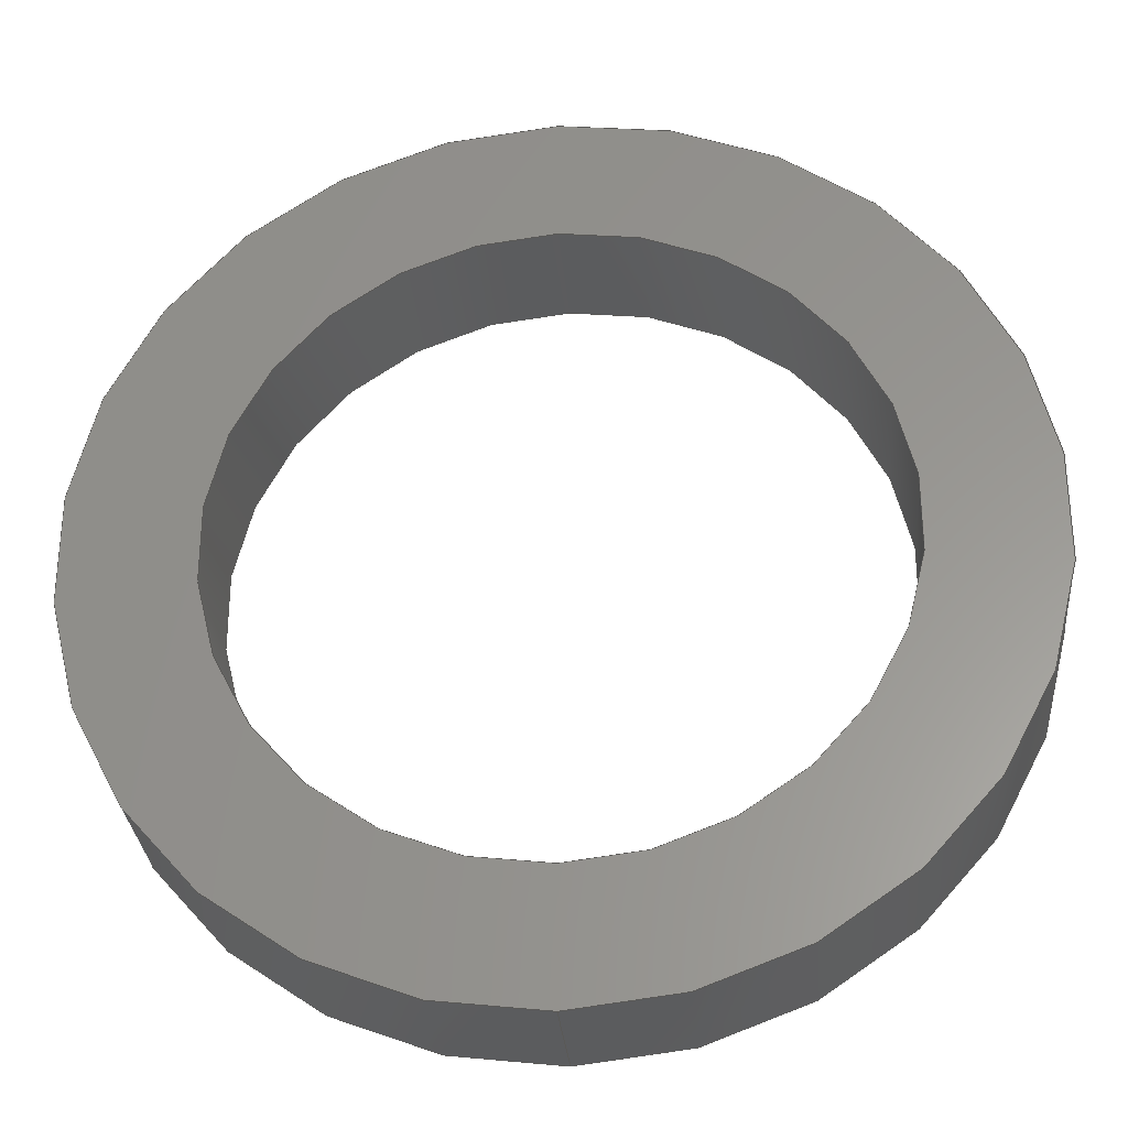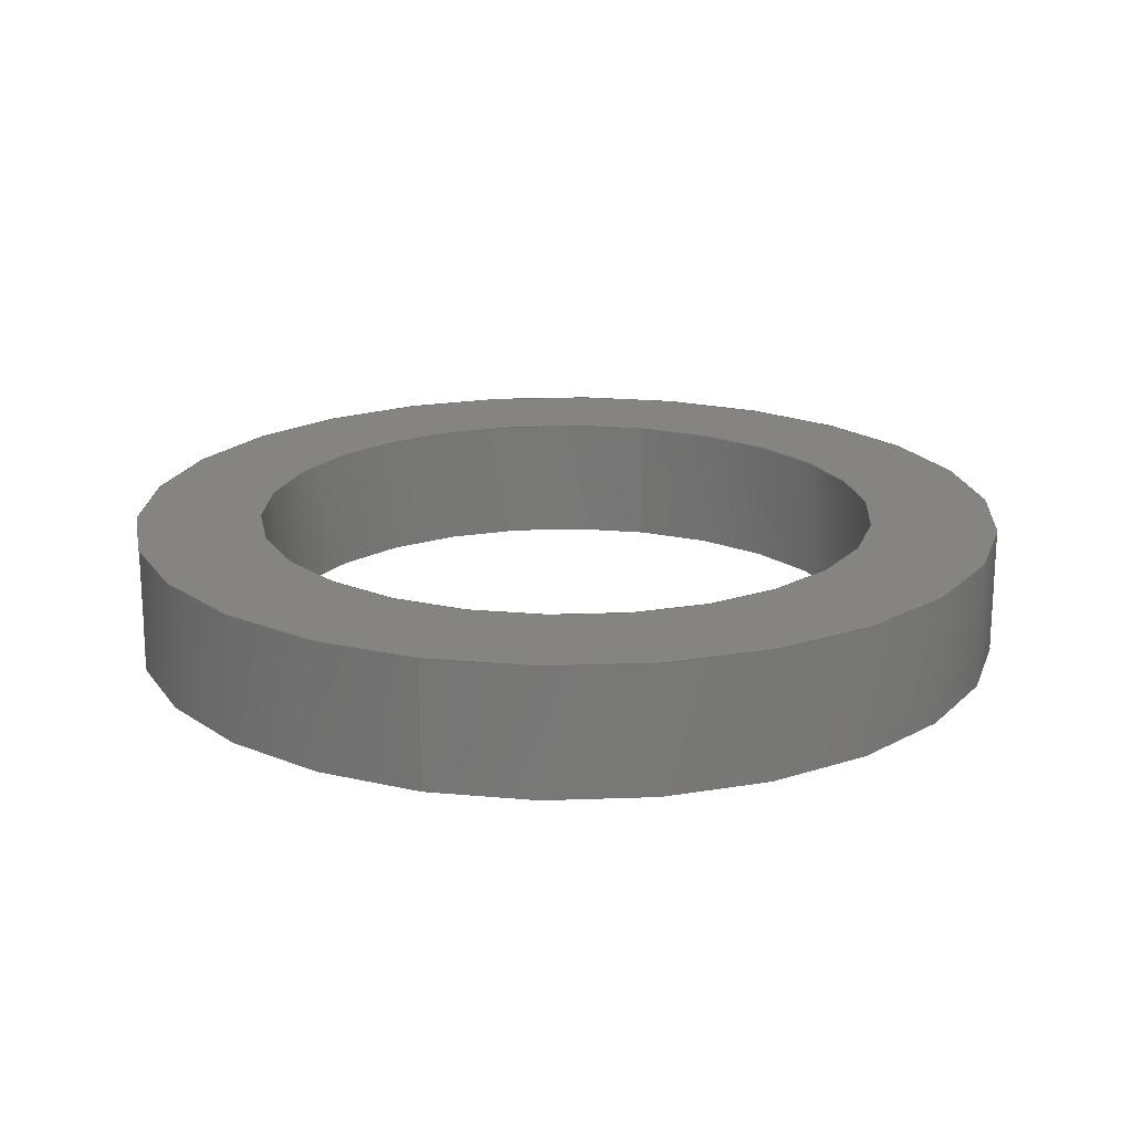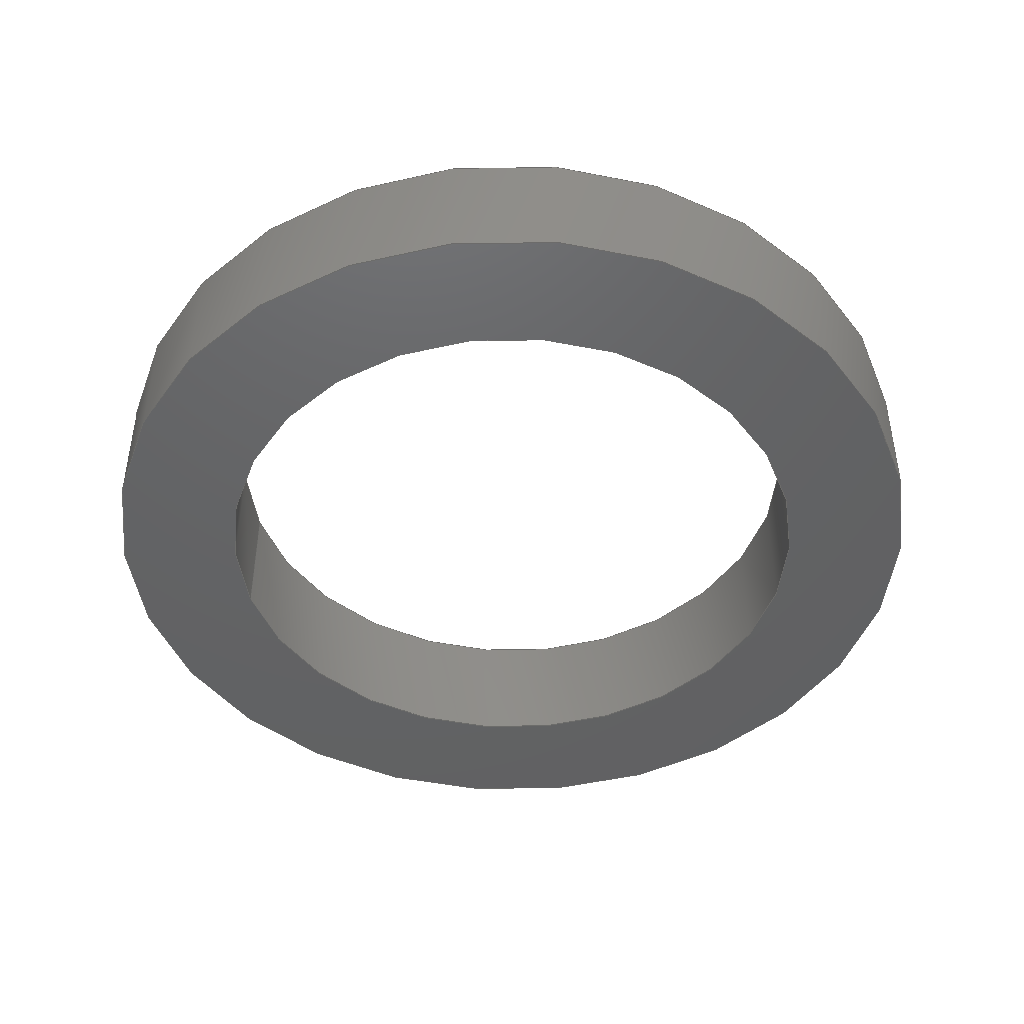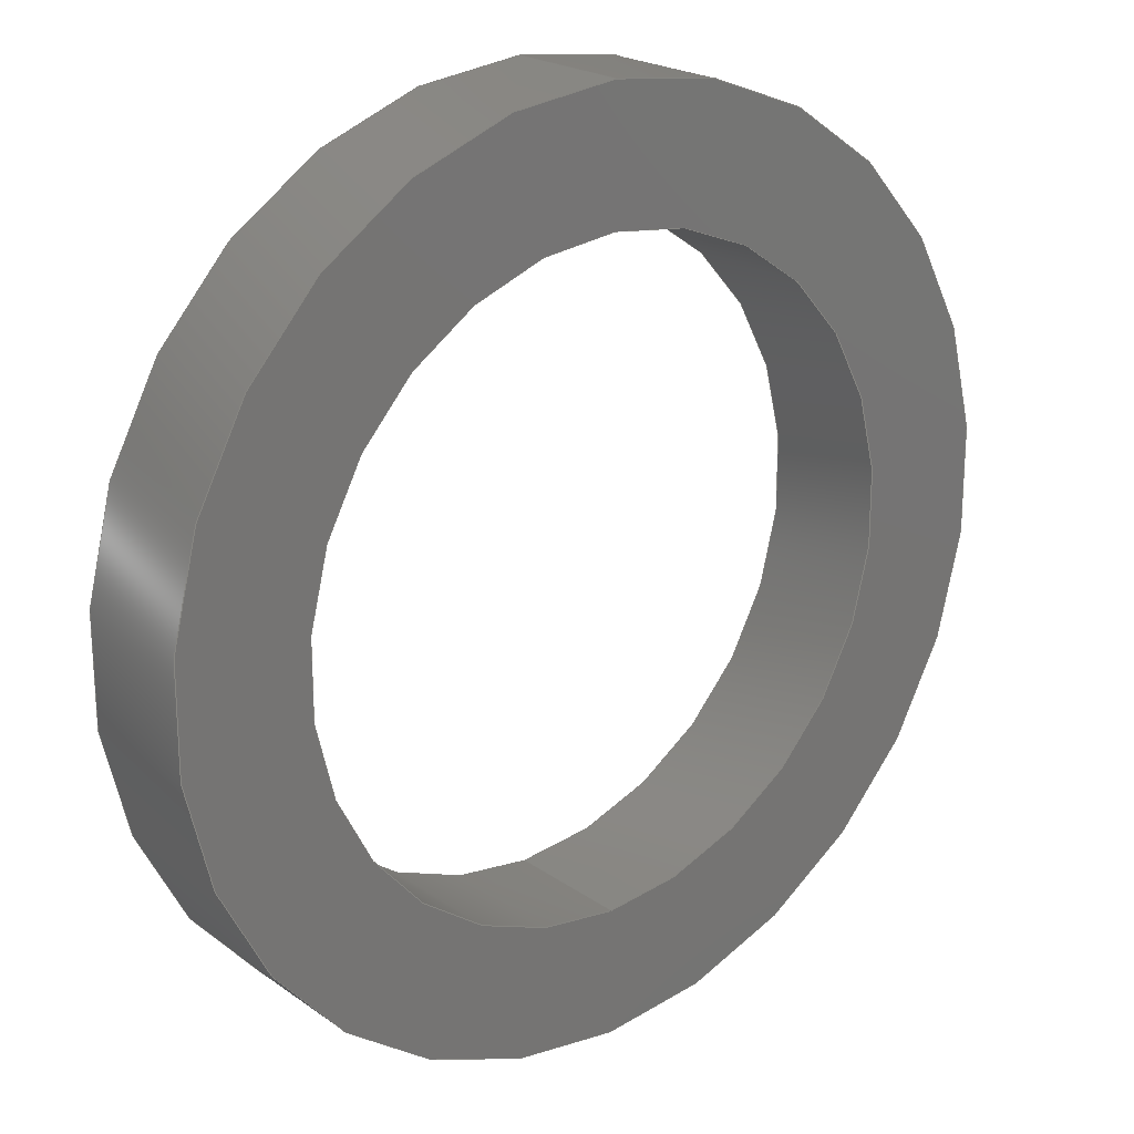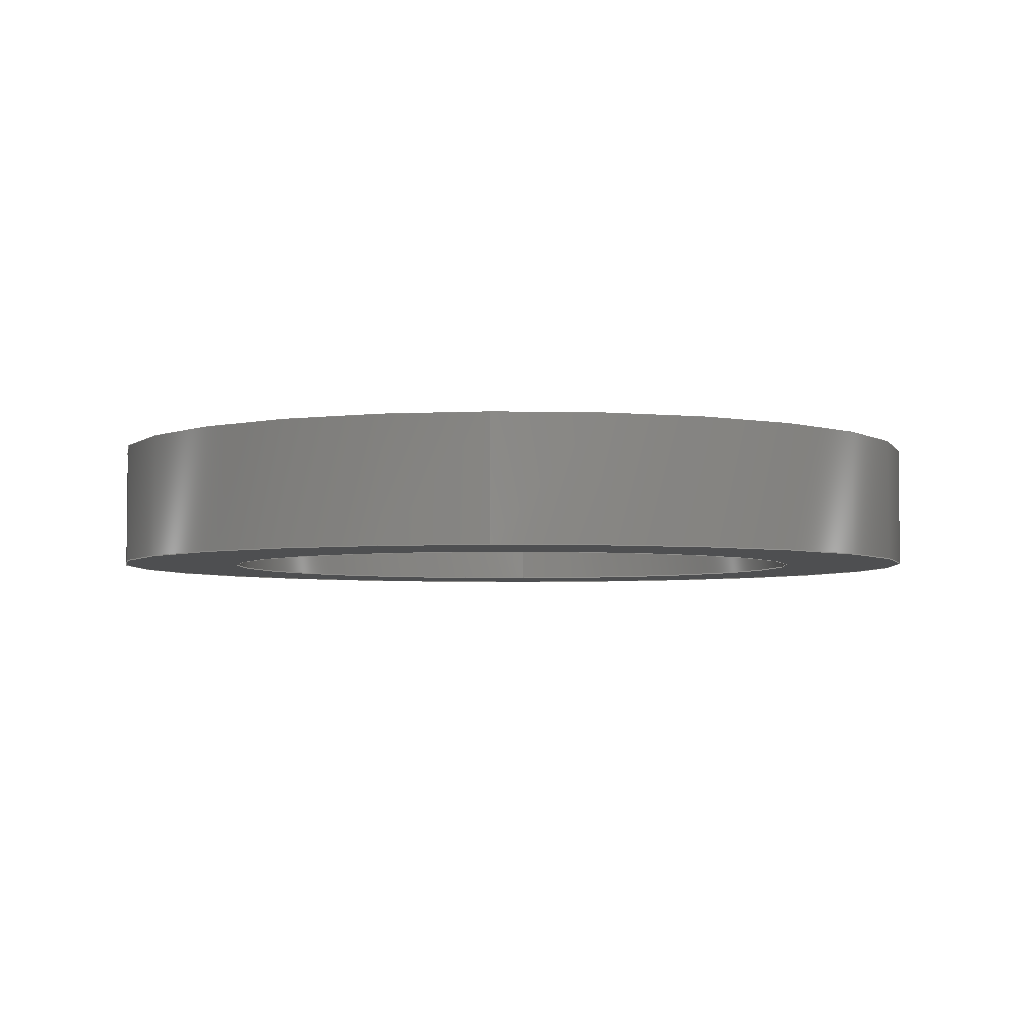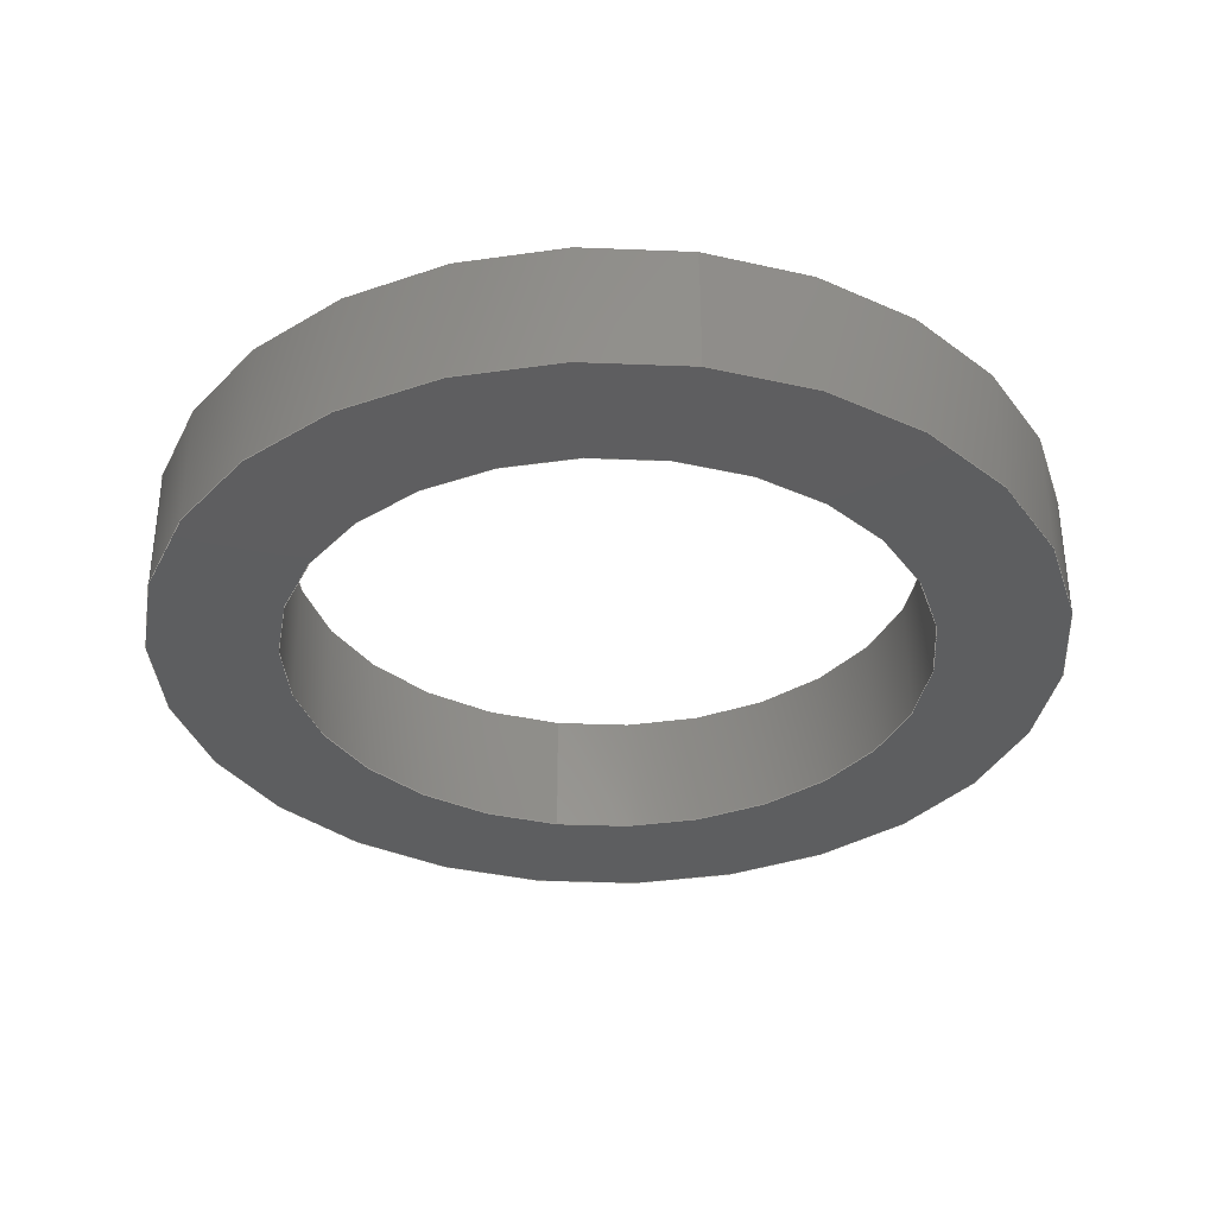
<metadata>
{"format":"step","ext":"step","renderer":"f3d","projection":"perspective","resolution":1024,"background":"white","views":[{"elev":-30.0,"azim":-175.1,"up":"+Z"},{"elev":19.3,"azim":16.8,"up":"+Y"},{"elev":-45.1,"azim":-75.2,"up":"+Y"},{"elev":21.5,"azim":140.8,"up":"+Z"},{"elev":-4.2,"azim":2.7,"up":"+Y"},{"elev":-35.0,"azim":-10.0,"up":"+Y"}]}
</metadata>
<code>
ISO-10303-21;
DATA;
#1 = APPLICATION_PROTOCOL_DEFINITION('international standard',
  'automotive_design',2000,#2);
#2 = APPLICATION_CONTEXT(
  'core data for automotive mechanical design processes');
#3 = SHAPE_DEFINITION_REPRESENTATION(#4,#10);
#4 = PRODUCT_DEFINITION_SHAPE('','',#5);
#5 = PRODUCT_DEFINITION('design','',#6,#9);
#6 = PRODUCT_DEFINITION_FORMATION('','',#7);
#7 = PRODUCT('Open CASCADE STEP translator 7.7 1',
  'Open CASCADE STEP translator 7.7 1','',(#8));
#8 = PRODUCT_CONTEXT('',#2,'mechanical');
#9 = PRODUCT_DEFINITION_CONTEXT('part definition',#2,'design');
#10 = ADVANCED_BREP_SHAPE_REPRESENTATION('',(#11,#15),#177);
#11 = AXIS2_PLACEMENT_3D('',#12,#13,#14);
#12 = CARTESIAN_POINT('',(0,0,0));
#13 = DIRECTION('',(0,0,1));
#14 = DIRECTION('',(1,0,-0));
#15 = MANIFOLD_SOLID_BREP('',#16);
#16 = CLOSED_SHELL('',(#17,#59,#101,#127,#153,#165));
#17 = ADVANCED_FACE('',(#18),#54,.F.);
#18 = FACE_BOUND('',#19,.F.);
#19 = EDGE_LOOP('',(#20,#30,#39,#47));
#20 = ORIENTED_EDGE('',*,*,#21,.T.);
#21 = EDGE_CURVE('',#22,#24,#26,.T.);
#22 = VERTEX_POINT('',#23);
#23 = CARTESIAN_POINT('',(0,1,-2.5));
#24 = VERTEX_POINT('',#25);
#25 = CARTESIAN_POINT('',(0,0,-2.5));
#26 = LINE('',#27,#28);
#27 = CARTESIAN_POINT('',(0,1,-2.5));
#28 = VECTOR('',#29,1);
#29 = DIRECTION('',(-0,-1,-0));
#30 = ORIENTED_EDGE('',*,*,#31,.T.);
#31 = EDGE_CURVE('',#24,#32,#34,.T.);
#32 = VERTEX_POINT('',#33);
#33 = CARTESIAN_POINT('',(3.062e-16,0,2.5));
#34 = CIRCLE('',#35,2.5);
#35 = AXIS2_PLACEMENT_3D('',#36,#37,#38);
#36 = CARTESIAN_POINT('',(0,0,0));
#37 = DIRECTION('',(0,1,0));
#38 = DIRECTION('',(0,-0,1));
#39 = ORIENTED_EDGE('',*,*,#40,.F.);
#40 = EDGE_CURVE('',#41,#32,#43,.T.);
#41 = VERTEX_POINT('',#42);
#42 = CARTESIAN_POINT('',(3.062e-16,1,2.5));
#43 = LINE('',#44,#45);
#44 = CARTESIAN_POINT('',(3.062e-16,1,2.5));
#45 = VECTOR('',#46,1);
#46 = DIRECTION('',(-0,-1,-0));
#47 = ORIENTED_EDGE('',*,*,#48,.F.);
#48 = EDGE_CURVE('',#22,#41,#49,.T.);
#49 = CIRCLE('',#50,2.5);
#50 = AXIS2_PLACEMENT_3D('',#51,#52,#53);
#51 = CARTESIAN_POINT('',(0,1,0));
#52 = DIRECTION('',(0,1,0));
#53 = DIRECTION('',(0,-0,1));
#54 = CYLINDRICAL_SURFACE('',#55,2.5);
#55 = AXIS2_PLACEMENT_3D('',#56,#57,#58);
#56 = CARTESIAN_POINT('',(0,1,0));
#57 = DIRECTION('',(-0,-1,-0));
#58 = DIRECTION('',(0,0,-1));
#59 = ADVANCED_FACE('',(#60),#96,.T.);
#60 = FACE_BOUND('',#61,.T.);
#61 = EDGE_LOOP('',(#62,#73,#81,#90));
#62 = ORIENTED_EDGE('',*,*,#63,.F.);
#63 = EDGE_CURVE('',#64,#66,#68,.T.);
#64 = VERTEX_POINT('',#65);
#65 = CARTESIAN_POINT('',(4.286e-16,1,3.5));
#66 = VERTEX_POINT('',#67);
#67 = CARTESIAN_POINT('',(0,1,-3.5));
#68 = CIRCLE('',#69,3.5);
#69 = AXIS2_PLACEMENT_3D('',#70,#71,#72);
#70 = CARTESIAN_POINT('',(0,1,0));
#71 = DIRECTION('',(0,1,0));
#72 = DIRECTION('',(0,-0,1));
#73 = ORIENTED_EDGE('',*,*,#74,.T.);
#74 = EDGE_CURVE('',#64,#75,#77,.T.);
#75 = VERTEX_POINT('',#76);
#76 = CARTESIAN_POINT('',(4.286e-16,0,3.5));
#77 = LINE('',#78,#79);
#78 = CARTESIAN_POINT('',(4.286e-16,1,3.5));
#79 = VECTOR('',#80,1);
#80 = DIRECTION('',(-0,-1,-0));
#81 = ORIENTED_EDGE('',*,*,#82,.T.);
#82 = EDGE_CURVE('',#75,#83,#85,.T.);
#83 = VERTEX_POINT('',#84);
#84 = CARTESIAN_POINT('',(0,0,-3.5));
#85 = CIRCLE('',#86,3.5);
#86 = AXIS2_PLACEMENT_3D('',#87,#88,#89);
#87 = CARTESIAN_POINT('',(0,0,0));
#88 = DIRECTION('',(0,1,0));
#89 = DIRECTION('',(0,-0,1));
#90 = ORIENTED_EDGE('',*,*,#91,.F.);
#91 = EDGE_CURVE('',#66,#83,#92,.T.);
#92 = LINE('',#93,#94);
#93 = CARTESIAN_POINT('',(0,1,-3.5));
#94 = VECTOR('',#95,1);
#95 = DIRECTION('',(-0,-1,-0));
#96 = CYLINDRICAL_SURFACE('',#97,3.5);
#97 = AXIS2_PLACEMENT_3D('',#98,#99,#100);
#98 = CARTESIAN_POINT('',(0,1,0));
#99 = DIRECTION('',(-0,-1,-0));
#100 = DIRECTION('',(0,0,-1));
#101 = ADVANCED_FACE('',(#102,#112),#122,.T.);
#102 = FACE_BOUND('',#103,.T.);
#103 = EDGE_LOOP('',(#104,#111));
#104 = ORIENTED_EDGE('',*,*,#105,.T.);
#105 = EDGE_CURVE('',#66,#64,#106,.T.);
#106 = CIRCLE('',#107,3.5);
#107 = AXIS2_PLACEMENT_3D('',#108,#109,#110);
#108 = CARTESIAN_POINT('',(0,1,0));
#109 = DIRECTION('',(0,1,0));
#110 = DIRECTION('',(0,-0,1));
#111 = ORIENTED_EDGE('',*,*,#63,.T.);
#112 = FACE_BOUND('',#113,.T.);
#113 = EDGE_LOOP('',(#114,#115));
#114 = ORIENTED_EDGE('',*,*,#48,.F.);
#115 = ORIENTED_EDGE('',*,*,#116,.F.);
#116 = EDGE_CURVE('',#41,#22,#117,.T.);
#117 = CIRCLE('',#118,2.5);
#118 = AXIS2_PLACEMENT_3D('',#119,#120,#121);
#119 = CARTESIAN_POINT('',(0,1,0));
#120 = DIRECTION('',(0,1,0));
#121 = DIRECTION('',(0,-0,1));
#122 = PLANE('',#123);
#123 = AXIS2_PLACEMENT_3D('',#124,#125,#126);
#124 = CARTESIAN_POINT('',(0,1,0));
#125 = DIRECTION('',(0,1,0));
#126 = DIRECTION('',(0,-0,1));
#127 = ADVANCED_FACE('',(#128,#138),#148,.F.);
#128 = FACE_BOUND('',#129,.T.);
#129 = EDGE_LOOP('',(#130,#137));
#130 = ORIENTED_EDGE('',*,*,#131,.F.);
#131 = EDGE_CURVE('',#83,#75,#132,.T.);
#132 = CIRCLE('',#133,3.5);
#133 = AXIS2_PLACEMENT_3D('',#134,#135,#136);
#134 = CARTESIAN_POINT('',(0,0,0));
#135 = DIRECTION('',(0,1,0));
#136 = DIRECTION('',(0,-0,1));
#137 = ORIENTED_EDGE('',*,*,#82,.F.);
#138 = FACE_BOUND('',#139,.T.);
#139 = EDGE_LOOP('',(#140,#141));
#140 = ORIENTED_EDGE('',*,*,#31,.T.);
#141 = ORIENTED_EDGE('',*,*,#142,.T.);
#142 = EDGE_CURVE('',#32,#24,#143,.T.);
#143 = CIRCLE('',#144,2.5);
#144 = AXIS2_PLACEMENT_3D('',#145,#146,#147);
#145 = CARTESIAN_POINT('',(0,0,0));
#146 = DIRECTION('',(0,1,0));
#147 = DIRECTION('',(0,-0,1));
#148 = PLANE('',#149);
#149 = AXIS2_PLACEMENT_3D('',#150,#151,#152);
#150 = CARTESIAN_POINT('',(0,0,0));
#151 = DIRECTION('',(0,1,0));
#152 = DIRECTION('',(0,-0,1));
#153 = ADVANCED_FACE('',(#154),#160,.T.);
#154 = FACE_BOUND('',#155,.T.);
#155 = EDGE_LOOP('',(#156,#157,#158,#159));
#156 = ORIENTED_EDGE('',*,*,#74,.F.);
#157 = ORIENTED_EDGE('',*,*,#105,.F.);
#158 = ORIENTED_EDGE('',*,*,#91,.T.);
#159 = ORIENTED_EDGE('',*,*,#131,.T.);
#160 = CYLINDRICAL_SURFACE('',#161,3.5);
#161 = AXIS2_PLACEMENT_3D('',#162,#163,#164);
#162 = CARTESIAN_POINT('',(0,1,0));
#163 = DIRECTION('',(-0,-1,-0));
#164 = DIRECTION('',(0,0,-1));
#165 = ADVANCED_FACE('',(#166),#172,.F.);
#166 = FACE_BOUND('',#167,.F.);
#167 = EDGE_LOOP('',(#168,#169,#170,#171));
#168 = ORIENTED_EDGE('',*,*,#142,.T.);
#169 = ORIENTED_EDGE('',*,*,#21,.F.);
#170 = ORIENTED_EDGE('',*,*,#116,.F.);
#171 = ORIENTED_EDGE('',*,*,#40,.T.);
#172 = CYLINDRICAL_SURFACE('',#173,2.5);
#173 = AXIS2_PLACEMENT_3D('',#174,#175,#176);
#174 = CARTESIAN_POINT('',(0,1,0));
#175 = DIRECTION('',(-0,-1,-0));
#176 = DIRECTION('',(0,0,-1));
#177 = ( GEOMETRIC_REPRESENTATION_CONTEXT(3) 
GLOBAL_UNCERTAINTY_ASSIGNED_CONTEXT((#181)) GLOBAL_UNIT_ASSIGNED_CONTEXT
((#178,#179,#180)) REPRESENTATION_CONTEXT('Context #1',
  '3D Context with UNIT and UNCERTAINTY') );
#178 = ( LENGTH_UNIT() NAMED_UNIT(*) SI_UNIT(.MILLI.,.METRE.) );
#179 = ( NAMED_UNIT(*) PLANE_ANGLE_UNIT() SI_UNIT($,.RADIAN.) );
#180 = ( NAMED_UNIT(*) SI_UNIT($,.STERADIAN.) SOLID_ANGLE_UNIT() );
#181 = UNCERTAINTY_MEASURE_WITH_UNIT(LENGTH_MEASURE(1e-07),#178,
  'distance_accuracy_value','confusion accuracy');
#182 = PRODUCT_RELATED_PRODUCT_CATEGORY('part',$,(#7));
ENDSEC;
END-ISO-10303-21;

</code>
